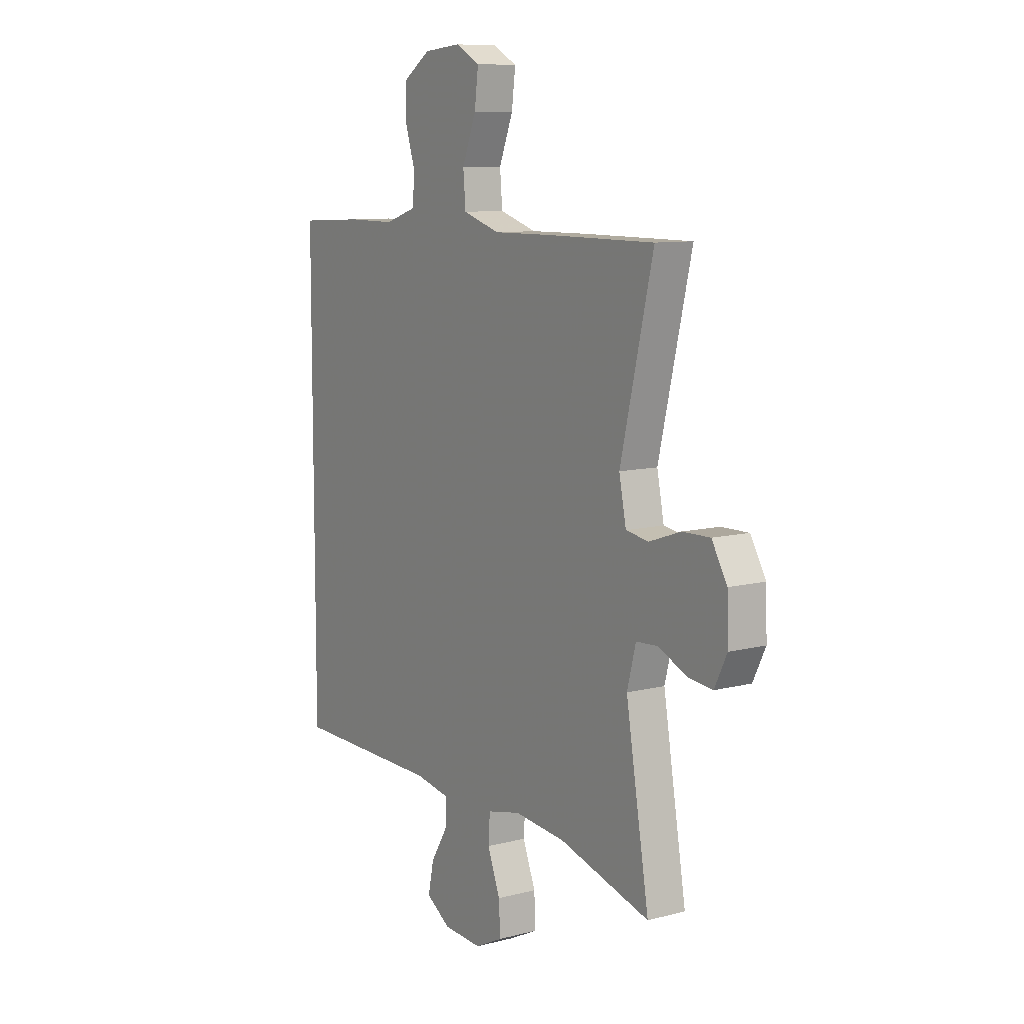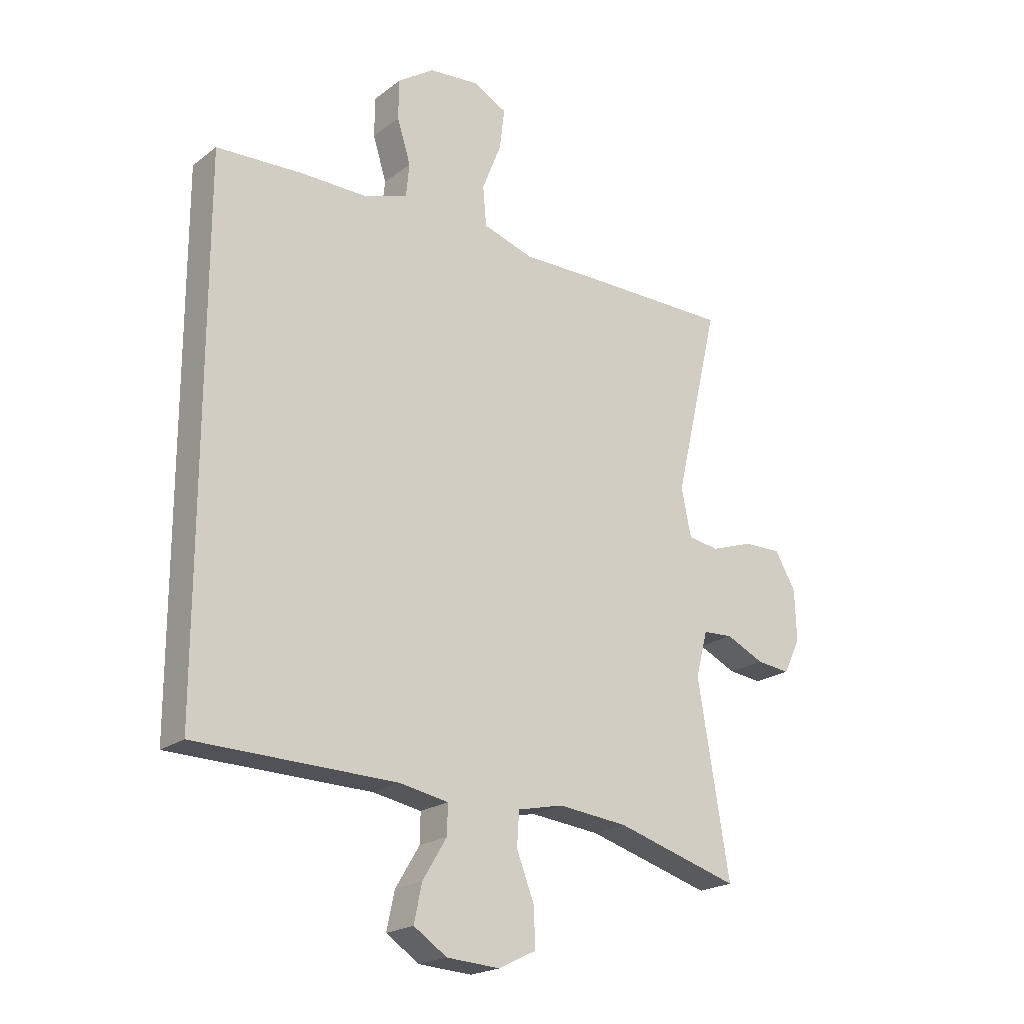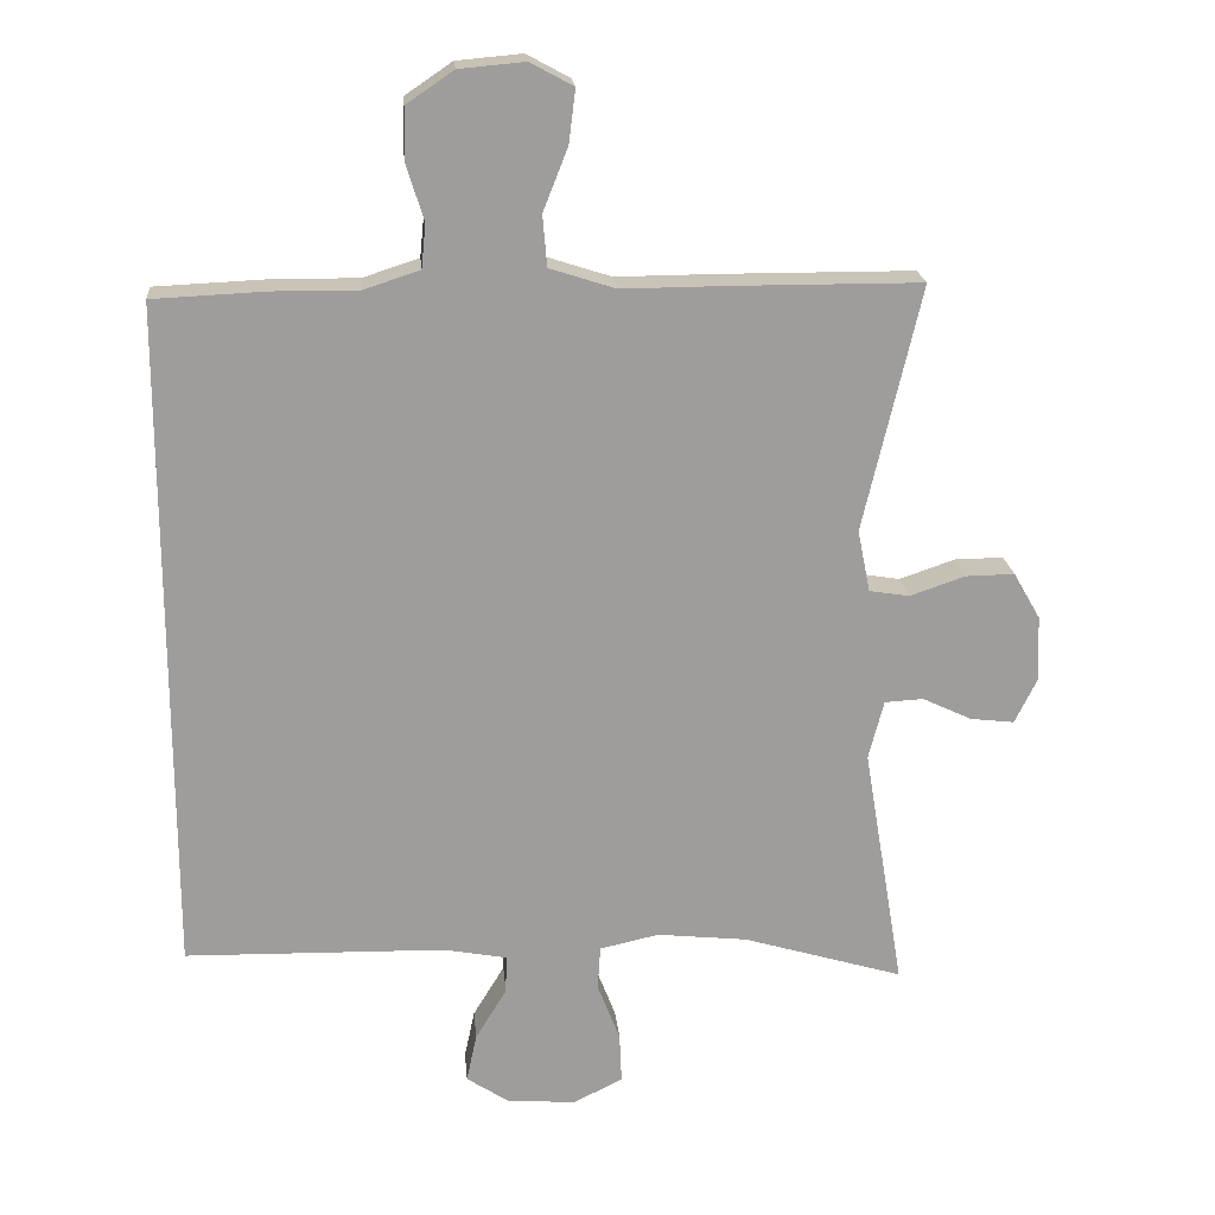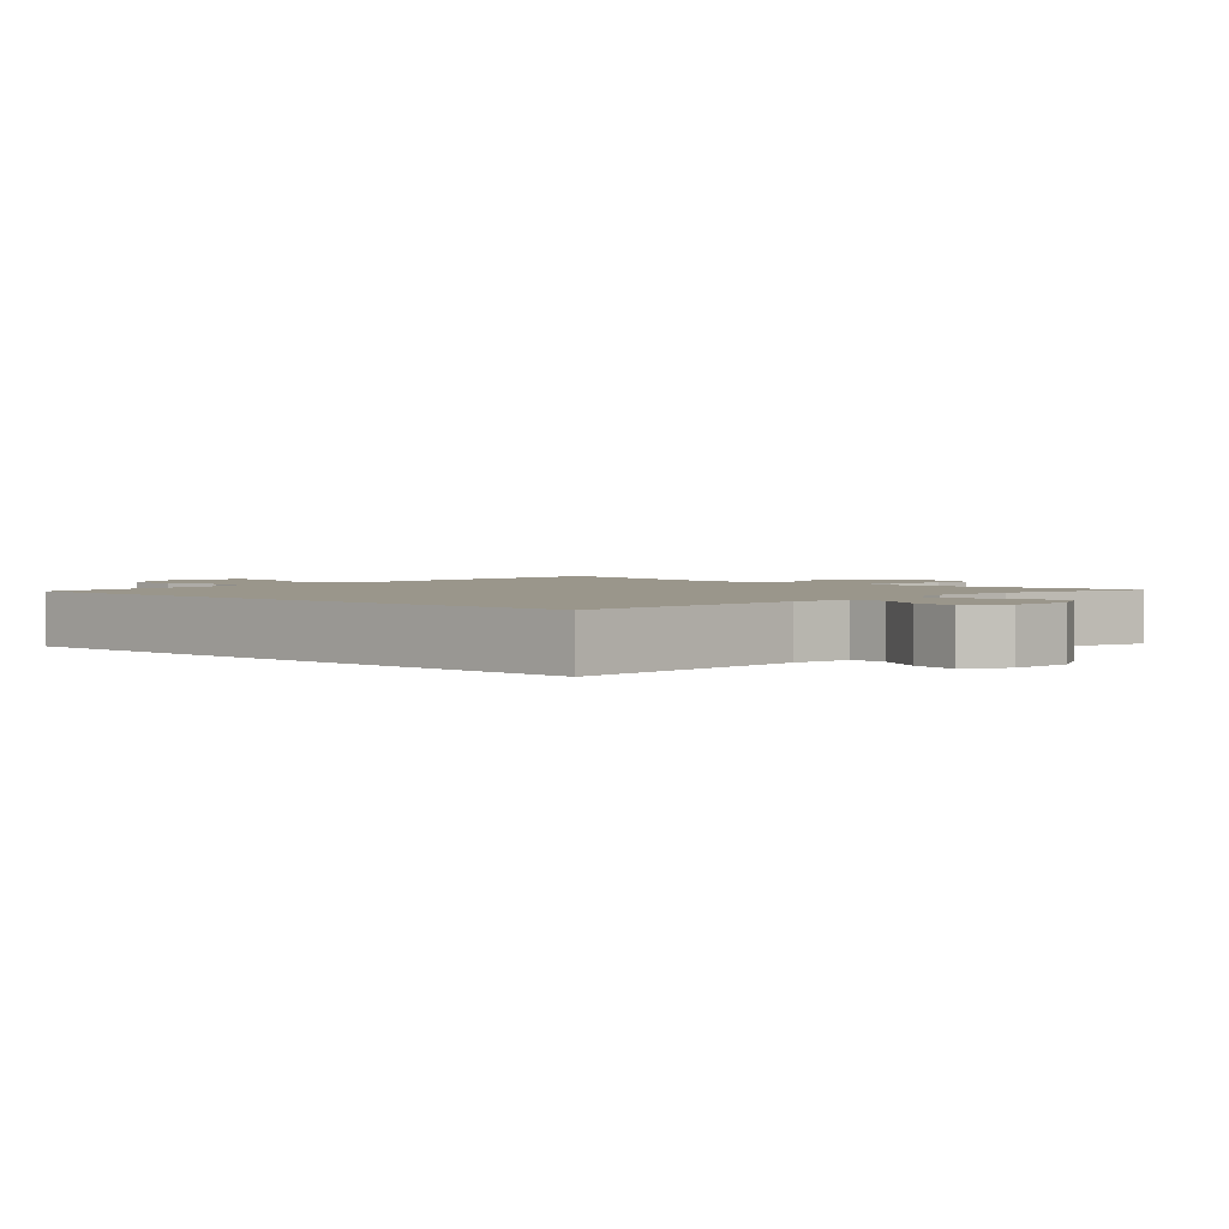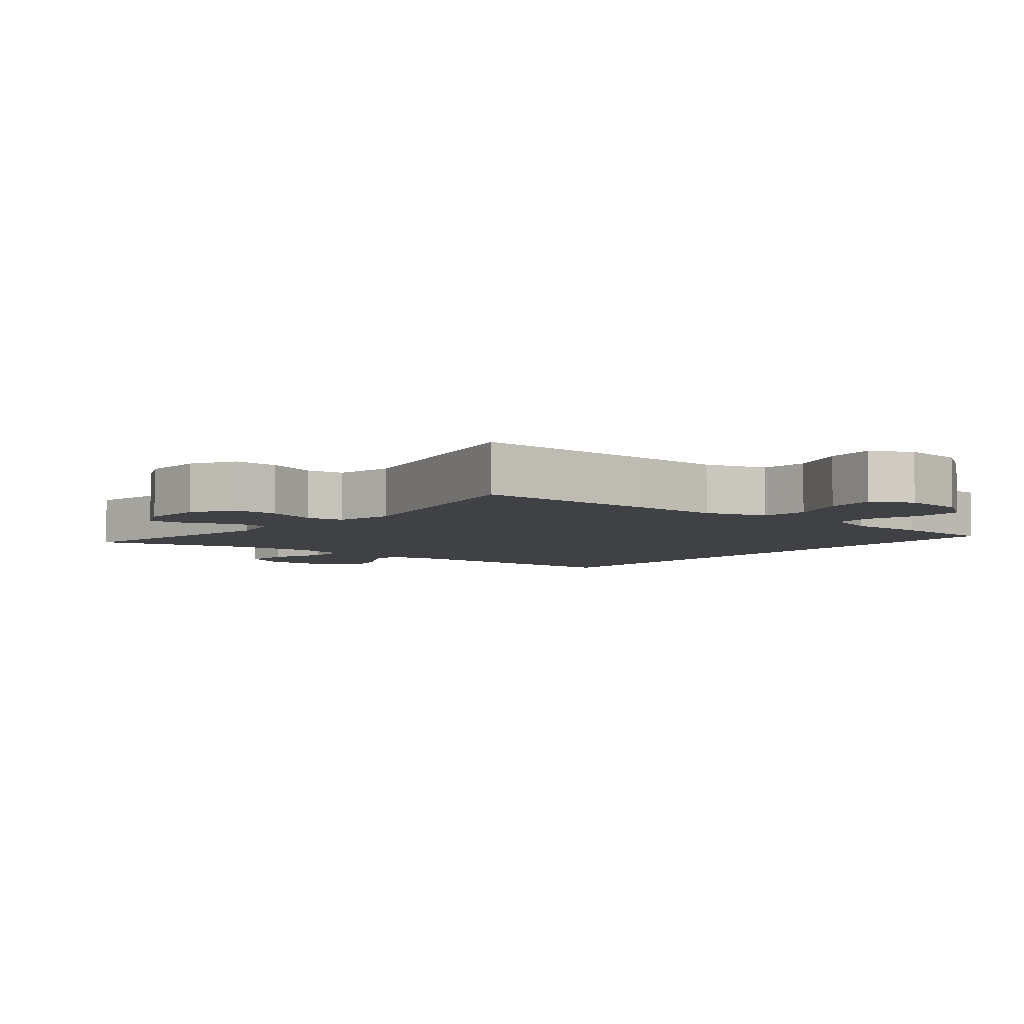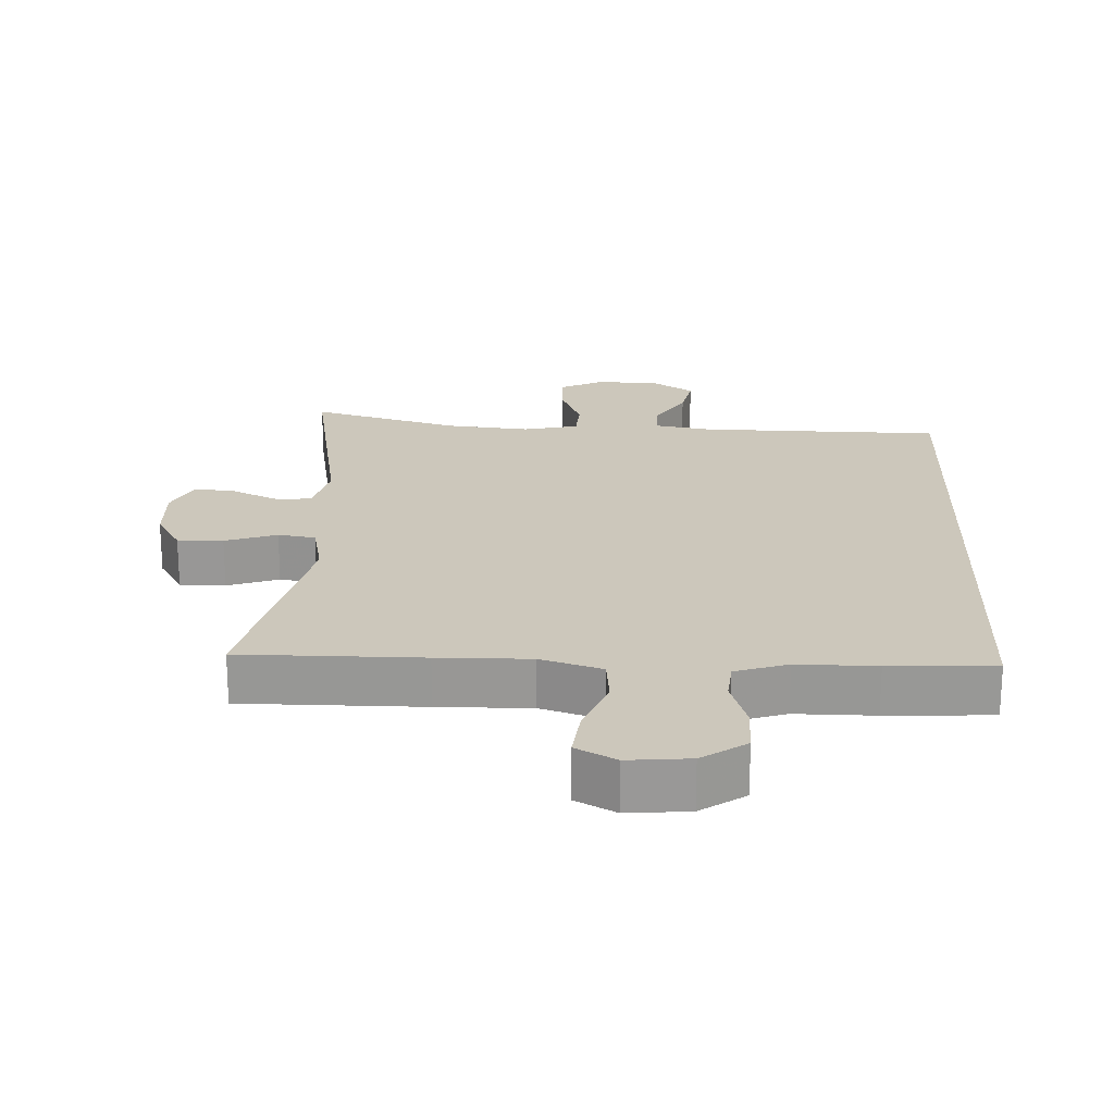
<metadata>
{"format":"obj","ext":"obj","renderer":"f3d","projection":"perspective","resolution":1024,"background":"white","views":[{"elev":9.5,"azim":-124.0,"up":"+Z"},{"elev":-20.9,"azim":142.9,"up":"+Z"},{"elev":19.8,"azim":174.9,"up":"+Z"},{"elev":2.3,"azim":132.3,"up":"+Y"},{"elev":-5.5,"azim":-40.1,"up":"+Y"},{"elev":21.6,"azim":2.1,"up":"+Y"}]}
</metadata>
<code>
v 0.5 0.07 0.499
v 0.5 0.07 -0.425
v 0.143 0.07 -0.432
v 0.057 0.07 -0.448
v 0.058 0.07 -0.5
v 0.101 0.07 -0.571
v 0.115 0.07 -0.637
v 0.056 0.07 -0.676
v -0.038 0.07 -0.682
v -0.105 0.07 -0.649
v -0.102 0.07 -0.58
v -0.071 0.07 -0.5
v -0.075 0.07 -0.44
v -0.156 0.07 -0.422
v -0.28 0.07 -0.435
v -0.5 0.07 -0.5
v -0.444 0.07 -0.164
v -0.465 0.07 -0.083
v -0.518 0.07 -0.08
v -0.586 0.07 -0.112
v -0.646 0.07 -0.119
v -0.676 0.07 -0.058
v -0.673 0.07 0.033
v -0.636 0.07 0.097
v -0.569 0.07 0.096
v -0.493 0.07 0.07
v -0.438 0.07 0.079
v -0.421 0.07 0.164
v -0.5 0.07 0.5
v -0.234 0.07 0.501
v -0.098 0.07 0.5
v -0.008 0.07 0.529
v -0.002 0.07 0.599
v -0.036 0.07 0.685
v -0.045 0.07 0.758
v 0.014 0.07 0.79
v 0.104 0.07 0.782
v 0.169 0.07 0.738
v 0.17 0.07 0.667
v 0.146 0.07 0.59
v 0.152 0.07 0.53
v 0.229 0.07 0.505
v 0.345 0.07 0.506
v 0.5 0 0.499
v 0.5 0 -0.425
v 0.143 0 -0.432
v 0.057 0 -0.448
v 0.058 0 -0.5
v 0.101 0 -0.571
v 0.115 0 -0.637
v 0.056 0 -0.676
v -0.038 0 -0.682
v -0.105 0 -0.649
v -0.102 0 -0.58
v -0.071 0 -0.5
v -0.075 0 -0.44
v -0.156 0 -0.422
v -0.28 0 -0.435
v -0.5 0 -0.5
v -0.444 0 -0.164
v -0.465 0 -0.083
v -0.518 0 -0.08
v -0.586 0 -0.112
v -0.646 0 -0.119
v -0.676 0 -0.058
v -0.673 0 0.033
v -0.636 0 0.097
v -0.569 0 0.096
v -0.493 0 0.07
v -0.438 0 0.079
v -0.421 0 0.164
v -0.5 0 0.5
v -0.234 0 0.501
v -0.098 0 0.5
v -0.008 0 0.529
v -0.002 0 0.599
v -0.036 0 0.685
v -0.045 0 0.758
v 0.014 0 0.79
v 0.104 0 0.782
v 0.169 0 0.738
v 0.17 0 0.667
v 0.146 0 0.59
v 0.152 0 0.53
v 0.229 0 0.505
v 0.345 0 0.506
f 42 43 1 2
f 41 42 2 3
f 40 41 3 4
f 37 38 39 40
f 37 40 4
f 36 37 4
f 33 34 35 36
f 33 36 4 5
f 32 33 5
f 31 32 5
f 28 29 30 31
f 27 28 31 5
f 26 27 5 6
f 19 20 21 22
f 18 19 22 23
f 15 16 17
f 14 15 17 18
f 13 14 18
f 9 10 11 12
f 9 12 13
f 8 9 13
f 7 8 13
f 6 7 13
f 26 6 13 18
f 24 25 26
f 18 23 24 26
f 45 44 86 85
f 46 45 85 84
f 47 46 84 83
f 83 82 81 80
f 47 83 80
f 47 80 79
f 79 78 77 76
f 48 47 79 76
f 48 76 75
f 48 75 74
f 74 73 72 71
f 48 74 71 70
f 49 48 70 69
f 65 64 63 62
f 66 65 62 61
f 60 59 58
f 61 60 58 57
f 61 57 56
f 55 54 53 52
f 56 55 52
f 56 52 51
f 56 51 50
f 56 50 49
f 61 56 49 69
f 69 68 67
f 69 67 66 61
f 1 44 45 2
f 2 45 46 3
f 3 46 47 4
f 4 47 48 5
f 5 48 49 6
f 6 49 50 7
f 7 50 51 8
f 8 51 52 9
f 9 52 53 10
f 10 53 54 11
f 11 54 55 12
f 12 55 56 13
f 13 56 57 14
f 14 57 58 15
f 15 58 59 16
f 16 59 60 17
f 17 60 61 18
f 18 61 62 19
f 19 62 63 20
f 20 63 64 21
f 21 64 65 22
f 22 65 66 23
f 23 66 67 24
f 24 67 68 25
f 25 68 69 26
f 26 69 70 27
f 27 70 71 28
f 28 71 72 29
f 29 72 73 30
f 30 73 74 31
f 31 74 75 32
f 32 75 76 33
f 33 76 77 34
f 34 77 78 35
f 35 78 79 36
f 36 79 80 37
f 37 80 81 38
f 38 81 82 39
f 39 82 83 40
f 40 83 84 41
f 41 84 85 42
f 42 85 86 43
f 43 86 44 1

</code>
